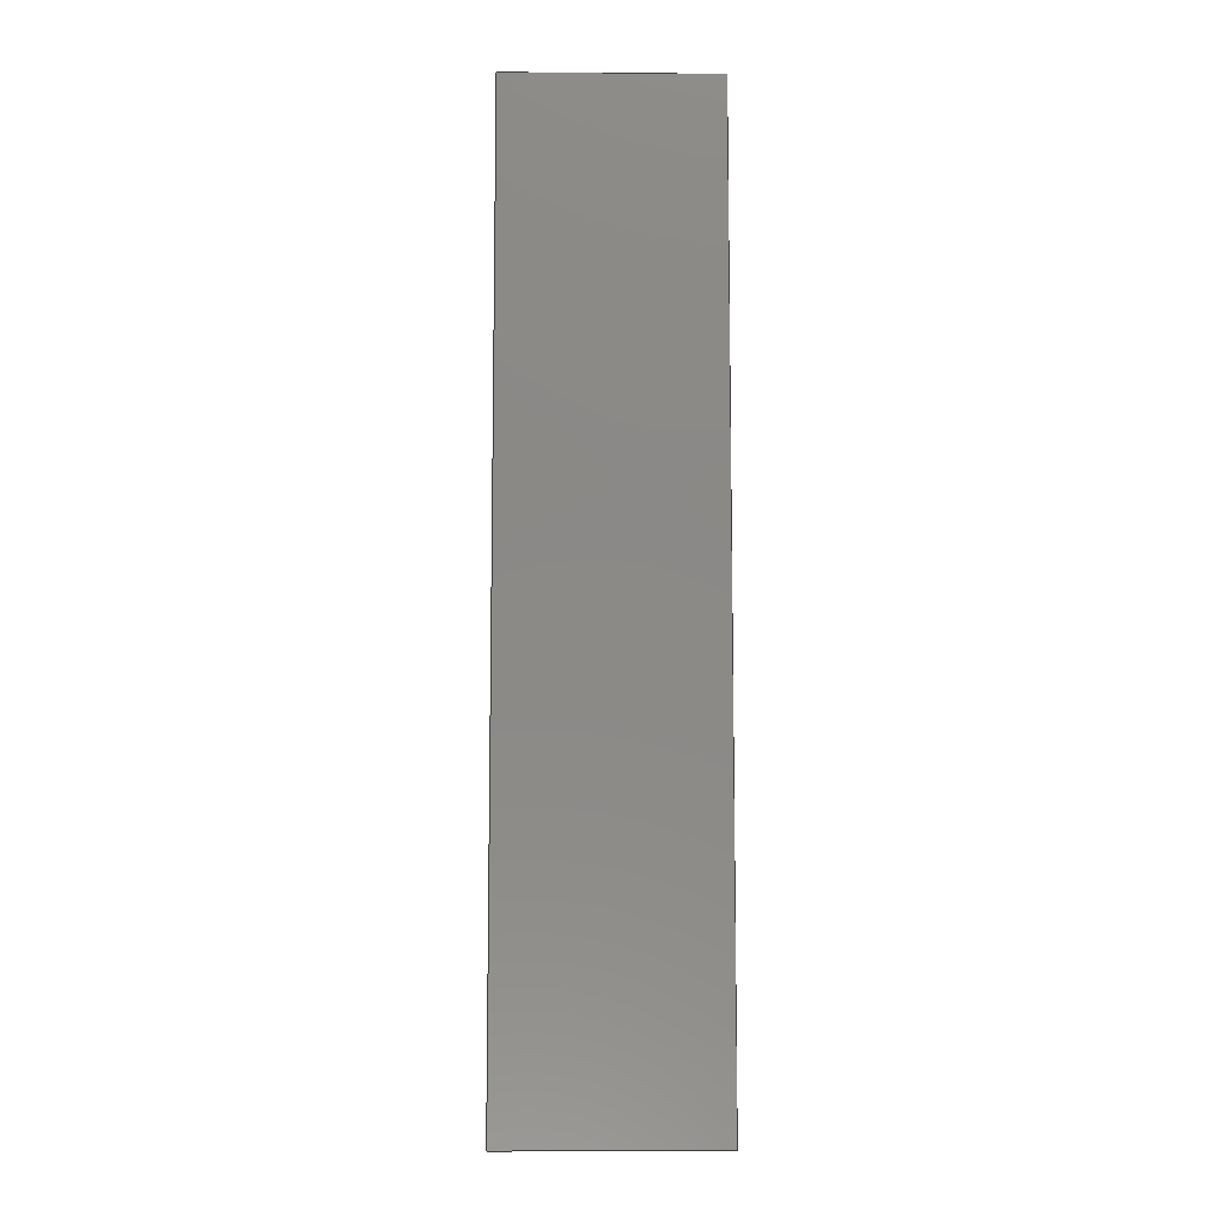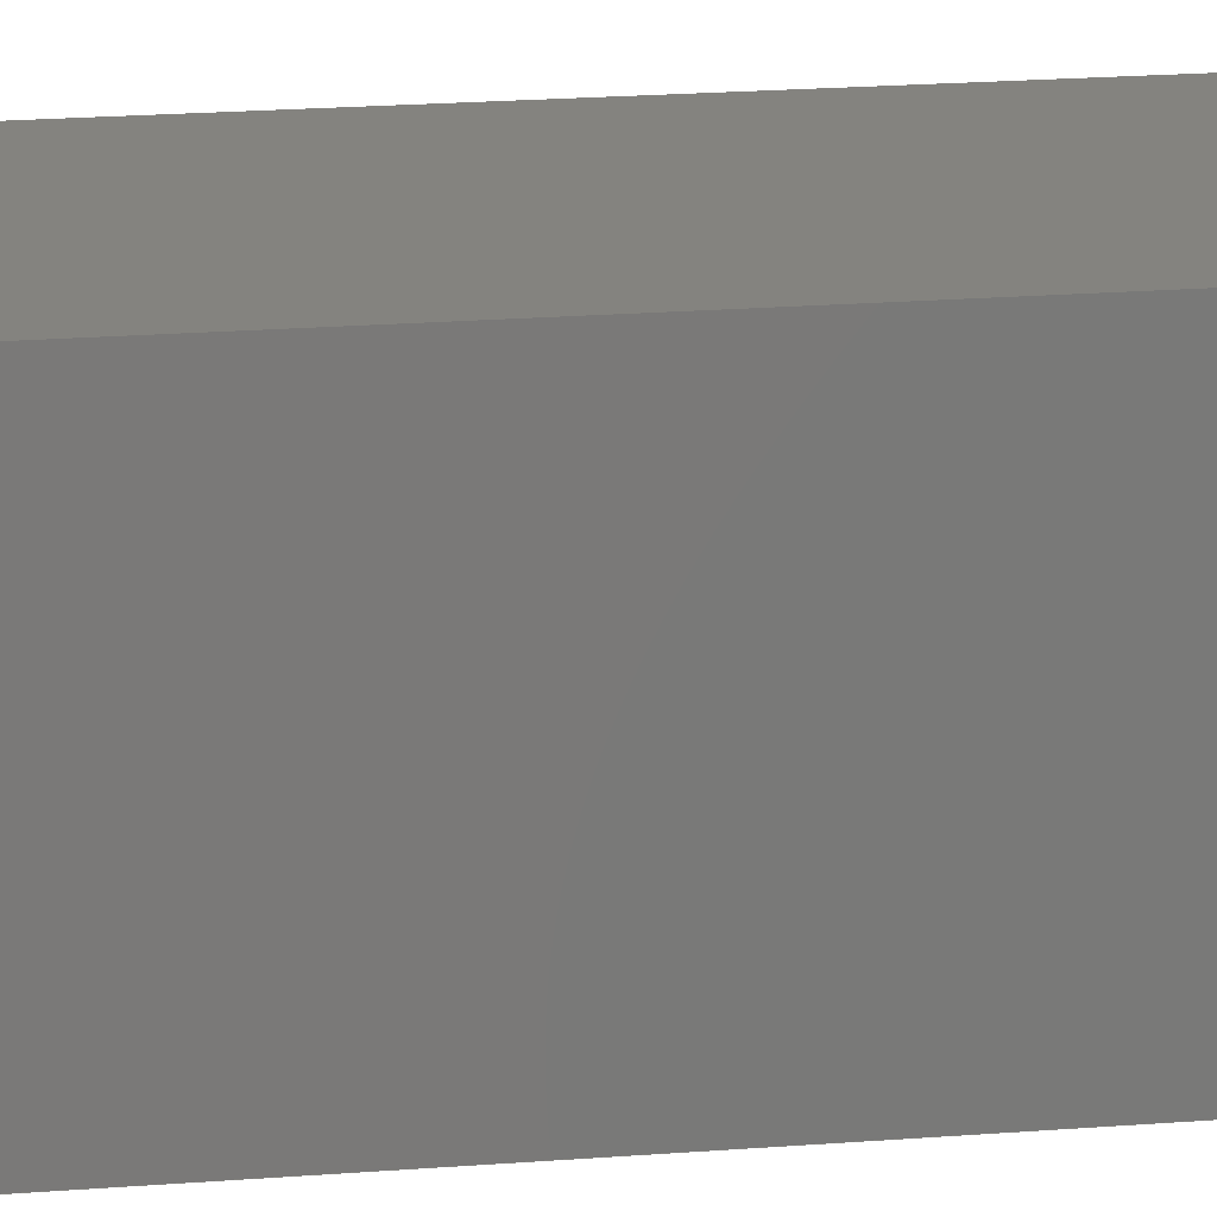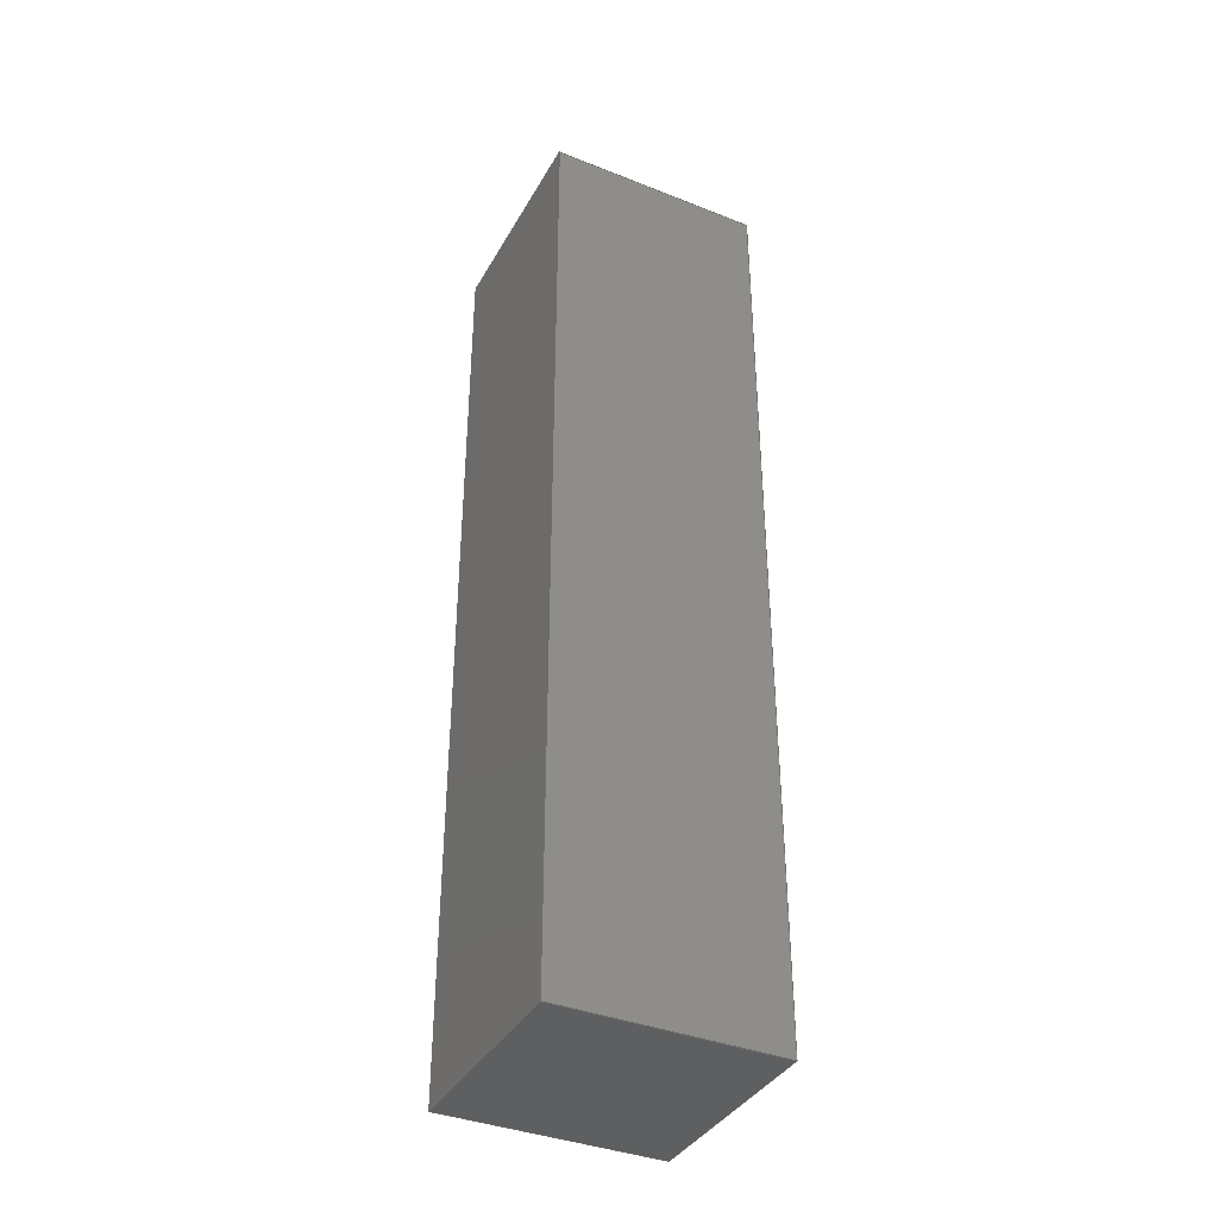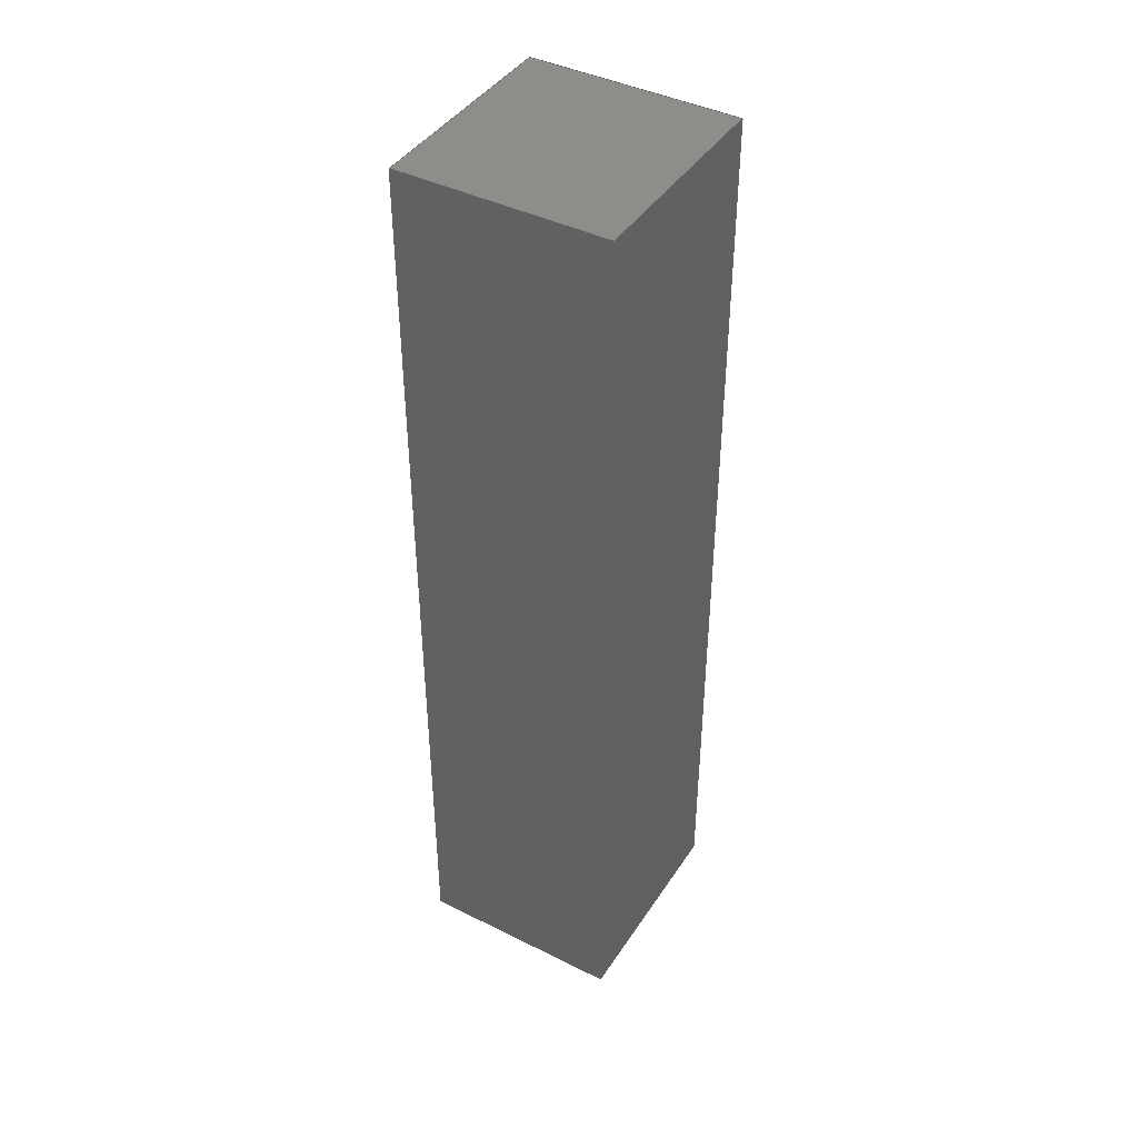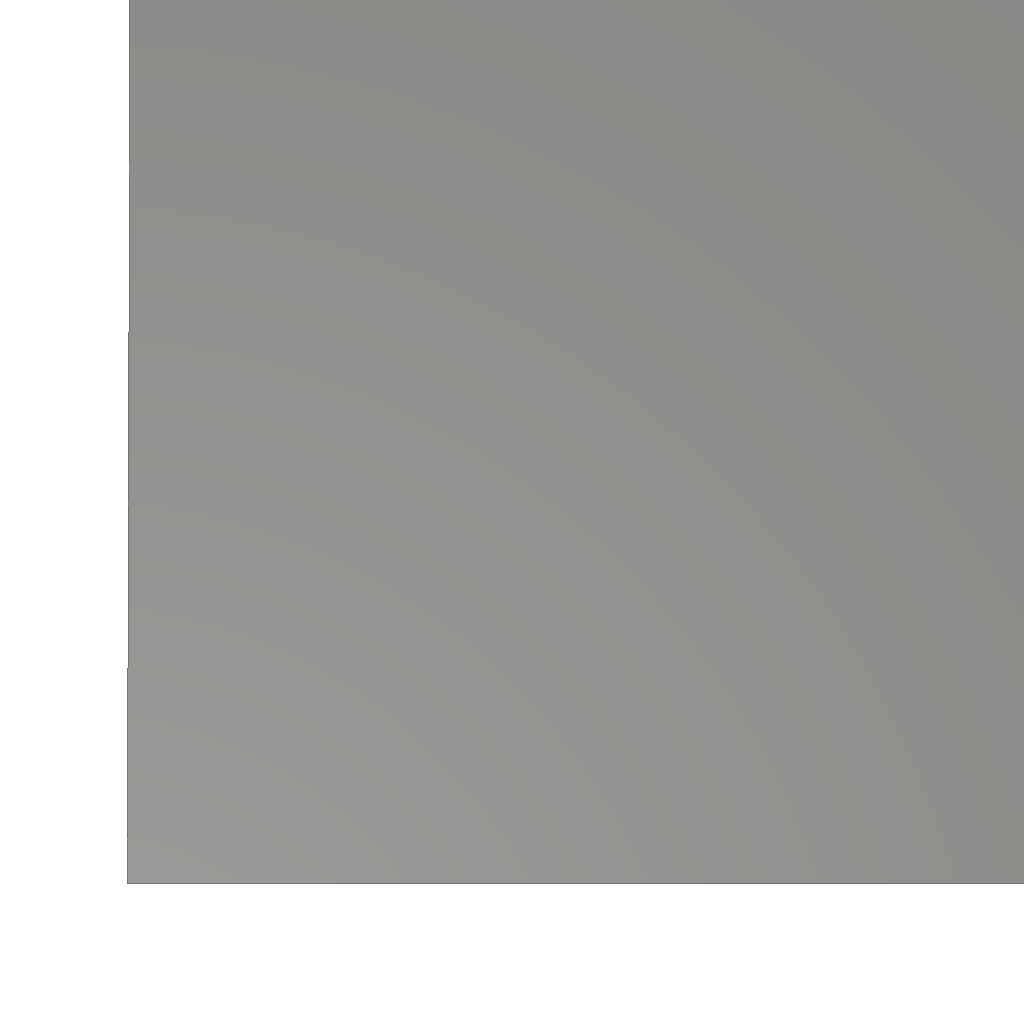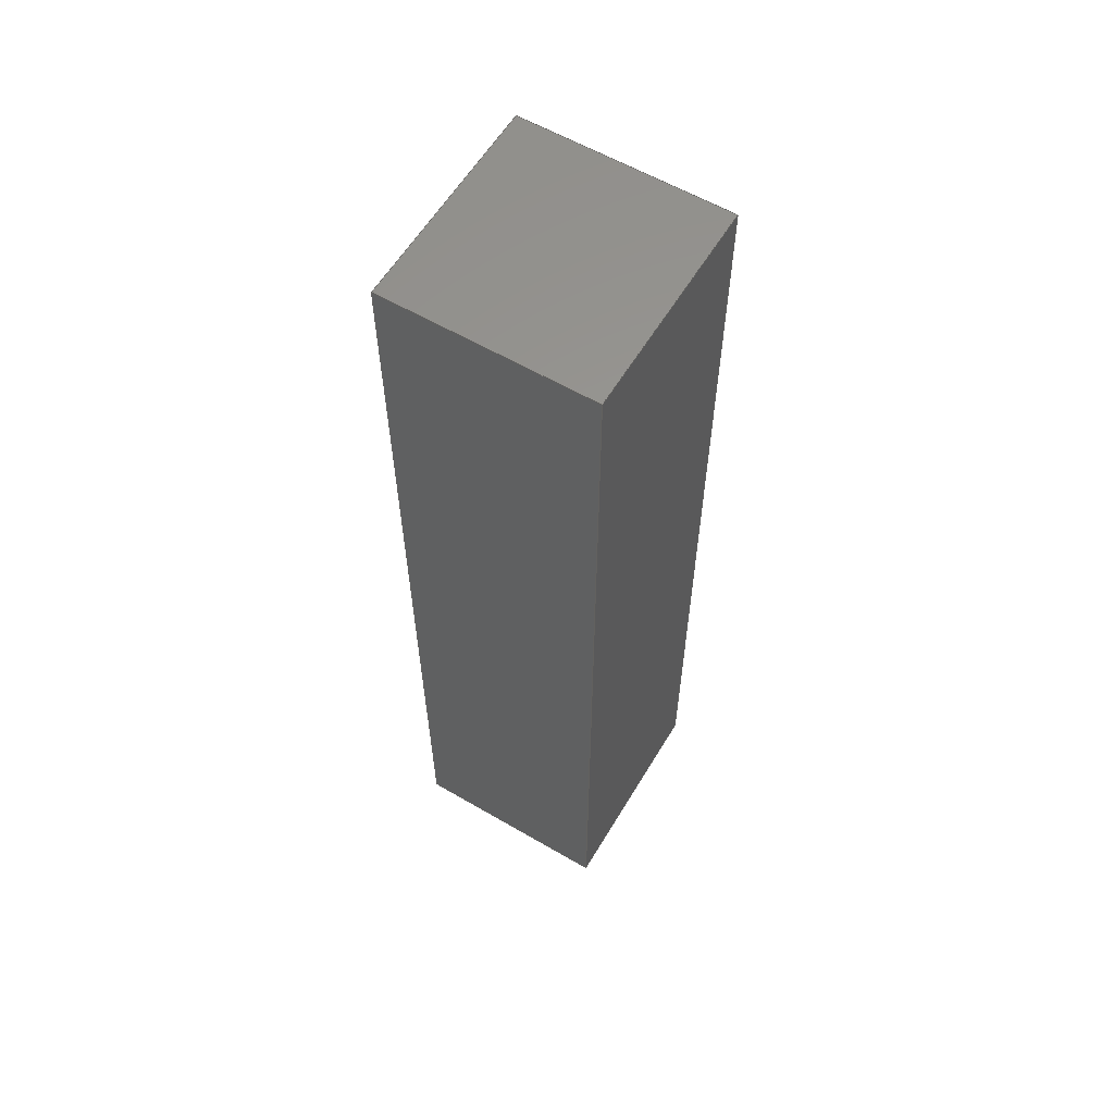
<metadata>
{"format":"step","ext":"step","renderer":"f3d","projection":"perspective","resolution":1024,"background":"white","views":[{"elev":-9.3,"azim":178.9,"up":"+Y"},{"elev":18.0,"azim":-99.2,"up":"+Z"},{"elev":-38.2,"azim":63.4,"up":"+Y"},{"elev":42.5,"azim":30.7,"up":"+Y"},{"elev":-2.8,"azim":178.0,"up":"+Z"},{"elev":59.5,"azim":-149.1,"up":"+Y"}]}
</metadata>
<code>
ISO-10303-21;
DATA;
#1=MECHANICAL_DESIGN_GEOMETRIC_PRESENTATION_REPRESENTATION('',(#4),#174);
#2=SHAPE_REPRESENTATION_RELATIONSHIP('SRR','None',#181,#3);
#3=ADVANCED_BREP_SHAPE_REPRESENTATION('',(#5),#173);
#4=STYLED_ITEM('',(#190),#5);
#5=MANIFOLD_SOLID_BREP('Body1',#98);
#6=FACE_OUTER_BOUND('',#12,.T.);
#7=FACE_OUTER_BOUND('',#13,.T.);
#8=FACE_OUTER_BOUND('',#14,.T.);
#9=FACE_OUTER_BOUND('',#15,.T.);
#10=FACE_OUTER_BOUND('',#16,.T.);
#11=FACE_OUTER_BOUND('',#17,.T.);
#12=EDGE_LOOP('',(#62,#63,#64,#65));
#13=EDGE_LOOP('',(#66,#67,#68,#69));
#14=EDGE_LOOP('',(#70,#71,#72,#73));
#15=EDGE_LOOP('',(#74,#75,#76,#77));
#16=EDGE_LOOP('',(#78,#79,#80,#81));
#17=EDGE_LOOP('',(#82,#83,#84,#85));
#18=LINE('',#148,#30);
#19=LINE('',#150,#31);
#20=LINE('',#152,#32);
#21=LINE('',#153,#33);
#22=LINE('',#156,#34);
#23=LINE('',#158,#35);
#24=LINE('',#159,#36);
#25=LINE('',#162,#37);
#26=LINE('',#164,#38);
#27=LINE('',#165,#39);
#28=LINE('',#167,#40);
#29=LINE('',#168,#41);
#30=VECTOR('',#122,1);
#31=VECTOR('',#123,1);
#32=VECTOR('',#124,1);
#33=VECTOR('',#125,1);
#34=VECTOR('',#128,1);
#35=VECTOR('',#129,1);
#36=VECTOR('',#130,1);
#37=VECTOR('',#133,1);
#38=VECTOR('',#134,1);
#39=VECTOR('',#135,1);
#40=VECTOR('',#138,1);
#41=VECTOR('',#139,1);
#42=VERTEX_POINT('',#146);
#43=VERTEX_POINT('',#147);
#44=VERTEX_POINT('',#149);
#45=VERTEX_POINT('',#151);
#46=VERTEX_POINT('',#155);
#47=VERTEX_POINT('',#157);
#48=VERTEX_POINT('',#161);
#49=VERTEX_POINT('',#163);
#50=EDGE_CURVE('',#42,#43,#18,.T.);
#51=EDGE_CURVE('',#42,#44,#19,.T.);
#52=EDGE_CURVE('',#45,#44,#20,.T.);
#53=EDGE_CURVE('',#43,#45,#21,.T.);
#54=EDGE_CURVE('',#43,#46,#22,.T.);
#55=EDGE_CURVE('',#47,#45,#23,.T.);
#56=EDGE_CURVE('',#46,#47,#24,.T.);
#57=EDGE_CURVE('',#46,#48,#25,.T.);
#58=EDGE_CURVE('',#49,#47,#26,.T.);
#59=EDGE_CURVE('',#48,#49,#27,.T.);
#60=EDGE_CURVE('',#48,#42,#28,.T.);
#61=EDGE_CURVE('',#44,#49,#29,.T.);
#62=ORIENTED_EDGE('',*,*,#50,.F.);
#63=ORIENTED_EDGE('',*,*,#51,.T.);
#64=ORIENTED_EDGE('',*,*,#52,.F.);
#65=ORIENTED_EDGE('',*,*,#53,.F.);
#66=ORIENTED_EDGE('',*,*,#54,.F.);
#67=ORIENTED_EDGE('',*,*,#53,.T.);
#68=ORIENTED_EDGE('',*,*,#55,.F.);
#69=ORIENTED_EDGE('',*,*,#56,.F.);
#70=ORIENTED_EDGE('',*,*,#57,.F.);
#71=ORIENTED_EDGE('',*,*,#56,.T.);
#72=ORIENTED_EDGE('',*,*,#58,.F.);
#73=ORIENTED_EDGE('',*,*,#59,.F.);
#74=ORIENTED_EDGE('',*,*,#60,.F.);
#75=ORIENTED_EDGE('',*,*,#59,.T.);
#76=ORIENTED_EDGE('',*,*,#61,.F.);
#77=ORIENTED_EDGE('',*,*,#51,.F.);
#78=ORIENTED_EDGE('',*,*,#61,.T.);
#79=ORIENTED_EDGE('',*,*,#58,.T.);
#80=ORIENTED_EDGE('',*,*,#55,.T.);
#81=ORIENTED_EDGE('',*,*,#52,.T.);
#82=ORIENTED_EDGE('',*,*,#60,.T.);
#83=ORIENTED_EDGE('',*,*,#50,.T.);
#84=ORIENTED_EDGE('',*,*,#54,.T.);
#85=ORIENTED_EDGE('',*,*,#57,.T.);
#86=PLANE('',#112);
#87=PLANE('',#113);
#88=PLANE('',#114);
#89=PLANE('',#115);
#90=PLANE('',#116);
#91=PLANE('',#117);
#92=ADVANCED_FACE('',(#6),#86,.T.);
#93=ADVANCED_FACE('',(#7),#87,.T.);
#94=ADVANCED_FACE('',(#8),#88,.T.);
#95=ADVANCED_FACE('',(#9),#89,.T.);
#96=ADVANCED_FACE('',(#10),#90,.T.);
#97=ADVANCED_FACE('',(#11),#91,.F.);
#98=CLOSED_SHELL('',(#92,#93,#94,#95,#96,#97));
#99=DERIVED_UNIT_ELEMENT(#101,1);
#100=DERIVED_UNIT_ELEMENT(#176,3);
#101=(
MASS_UNIT()
NAMED_UNIT(*)
SI_UNIT(.KILO.,.GRAM.)
);
#102=DERIVED_UNIT((#99,#100));
#103=MEASURE_REPRESENTATION_ITEM('density measure',
POSITIVE_RATIO_MEASURE(7850),#102);
#104=PROPERTY_DEFINITION_REPRESENTATION(#109,#106);
#105=PROPERTY_DEFINITION_REPRESENTATION(#110,#107);
#106=REPRESENTATION('material name',(#108),#173);
#107=REPRESENTATION('density',(#103),#173);
#108=DESCRIPTIVE_REPRESENTATION_ITEM('Steel','Steel');
#109=PROPERTY_DEFINITION('material property','material name',#183);
#110=PROPERTY_DEFINITION('material property','density of part',#183);
#111=AXIS2_PLACEMENT_3D('placement',#144,#118,#119);
#112=AXIS2_PLACEMENT_3D('',#145,#120,#121);
#113=AXIS2_PLACEMENT_3D('',#154,#126,#127);
#114=AXIS2_PLACEMENT_3D('',#160,#131,#132);
#115=AXIS2_PLACEMENT_3D('',#166,#136,#137);
#116=AXIS2_PLACEMENT_3D('',#169,#140,#141);
#117=AXIS2_PLACEMENT_3D('',#170,#142,#143);
#118=DIRECTION('axis',(0,0,1));
#119=DIRECTION('refdir',(1,0,0));
#120=DIRECTION('center_axis',(-1,0,0));
#121=DIRECTION('ref_axis',(0,0,1));
#122=DIRECTION('',(0,0,-1));
#123=DIRECTION('',(0,1,0));
#124=DIRECTION('',(0,0,1));
#125=DIRECTION('',(0,1,0));
#126=DIRECTION('center_axis',(0,0,-1));
#127=DIRECTION('ref_axis',(-1,0,0));
#128=DIRECTION('',(1,0,0));
#129=DIRECTION('',(-1,0,0));
#130=DIRECTION('',(0,1,0));
#131=DIRECTION('center_axis',(1,0,0));
#132=DIRECTION('ref_axis',(0,0,-1));
#133=DIRECTION('',(0,0,1));
#134=DIRECTION('',(0,0,-1));
#135=DIRECTION('',(0,1,0));
#136=DIRECTION('center_axis',(0,0,1));
#137=DIRECTION('ref_axis',(1,0,0));
#138=DIRECTION('',(-1,0,0));
#139=DIRECTION('',(1,0,0));
#140=DIRECTION('center_axis',(0,1,0));
#141=DIRECTION('ref_axis',(0,0,1));
#142=DIRECTION('center_axis',(0,1,0));
#143=DIRECTION('ref_axis',(1,0,0));
#144=CARTESIAN_POINT('',(0,0,0));
#145=CARTESIAN_POINT('Origin',(1,0,1));
#146=CARTESIAN_POINT('',(1,0,2.027));
#147=CARTESIAN_POINT('',(1,0,1));
#148=CARTESIAN_POINT('',(1,0,2.027));
#149=CARTESIAN_POINT('',(1,4.5,2.027));
#150=CARTESIAN_POINT('',(1,0,2.027));
#151=CARTESIAN_POINT('',(1,4.5,1));
#152=CARTESIAN_POINT('',(1,4.5,2.027));
#153=CARTESIAN_POINT('',(1,0,1));
#154=CARTESIAN_POINT('Origin',(1.99,0,1));
#155=CARTESIAN_POINT('',(1.99,0,1));
#156=CARTESIAN_POINT('',(1,0,1));
#157=CARTESIAN_POINT('',(1.99,4.5,1));
#158=CARTESIAN_POINT('',(1,4.5,1));
#159=CARTESIAN_POINT('',(1.99,0,1));
#160=CARTESIAN_POINT('Origin',(1.99,0,2.027));
#161=CARTESIAN_POINT('',(1.99,0,2.027));
#162=CARTESIAN_POINT('',(1.99,0,1));
#163=CARTESIAN_POINT('',(1.99,4.5,2.027));
#164=CARTESIAN_POINT('',(1.99,4.5,1));
#165=CARTESIAN_POINT('',(1.99,0,2.027));
#166=CARTESIAN_POINT('Origin',(1,0,2.027));
#167=CARTESIAN_POINT('',(1.99,0,2.027));
#168=CARTESIAN_POINT('',(1.99,4.5,2.027));
#169=CARTESIAN_POINT('Origin',(1.495,4.5,1.513));
#170=CARTESIAN_POINT('Origin',(1.495,0,1.513));
#171=UNCERTAINTY_MEASURE_WITH_UNIT(LENGTH_MEASURE(0.001),#175,
'DISTANCE_ACCURACY_VALUE',
'Maximum model space distance between geometric entities at asserted c
onnectivities');
#172=UNCERTAINTY_MEASURE_WITH_UNIT(LENGTH_MEASURE(0.001),#175,
'DISTANCE_ACCURACY_VALUE',
'Maximum model space distance between geometric entities at asserted c
onnectivities');
#173=(
GEOMETRIC_REPRESENTATION_CONTEXT(3)
GLOBAL_UNCERTAINTY_ASSIGNED_CONTEXT((#171))
GLOBAL_UNIT_ASSIGNED_CONTEXT((#175,#177,#178))
REPRESENTATION_CONTEXT('','3D')
);
#174=(
GEOMETRIC_REPRESENTATION_CONTEXT(3)
GLOBAL_UNCERTAINTY_ASSIGNED_CONTEXT((#172))
GLOBAL_UNIT_ASSIGNED_CONTEXT((#175,#177,#178))
REPRESENTATION_CONTEXT('','3D')
);
#175=(
LENGTH_UNIT()
NAMED_UNIT(*)
SI_UNIT(.CENTI.,.METRE.)
);
#176=(
LENGTH_UNIT()
NAMED_UNIT(*)
SI_UNIT($,.METRE.)
);
#177=(
NAMED_UNIT(*)
PLANE_ANGLE_UNIT()
SI_UNIT($,.RADIAN.)
);
#178=(
NAMED_UNIT(*)
SI_UNIT($,.STERADIAN.)
SOLID_ANGLE_UNIT()
);
#179=SHAPE_DEFINITION_REPRESENTATION(#180,#181);
#180=PRODUCT_DEFINITION_SHAPE('',$,#183);
#181=SHAPE_REPRESENTATION('',(#111),#173);
#182=PRODUCT_DEFINITION_CONTEXT('part definition',#187,'design');
#183=PRODUCT_DEFINITION('FusionComponent','FusionComponent',#184,#182);
#184=PRODUCT_DEFINITION_FORMATION('',$,#189);
#185=PRODUCT_RELATED_PRODUCT_CATEGORY('FusionComponent',
'FusionComponent',(#189));
#186=APPLICATION_PROTOCOL_DEFINITION('international standard',
'automotive_design',2009,#187);
#187=APPLICATION_CONTEXT(
'Core Data for Automotive Mechanical Design Process');
#188=PRODUCT_CONTEXT('part definition',#187,'mechanical');
#189=PRODUCT('FusionComponent','FusionComponent',$,(#188));
#190=PRESENTATION_STYLE_ASSIGNMENT((#191));
#191=SURFACE_STYLE_USAGE(.BOTH.,#192);
#192=SURFACE_SIDE_STYLE('',(#193));
#193=SURFACE_STYLE_FILL_AREA(#194);
#194=FILL_AREA_STYLE('Steel - Satin',(#195));
#195=FILL_AREA_STYLE_COLOUR('Steel - Satin',#196);
#196=COLOUR_RGB('Steel - Satin',0.6275,0.6275,0.6275);
ENDSEC;
END-ISO-10303-21;

</code>
